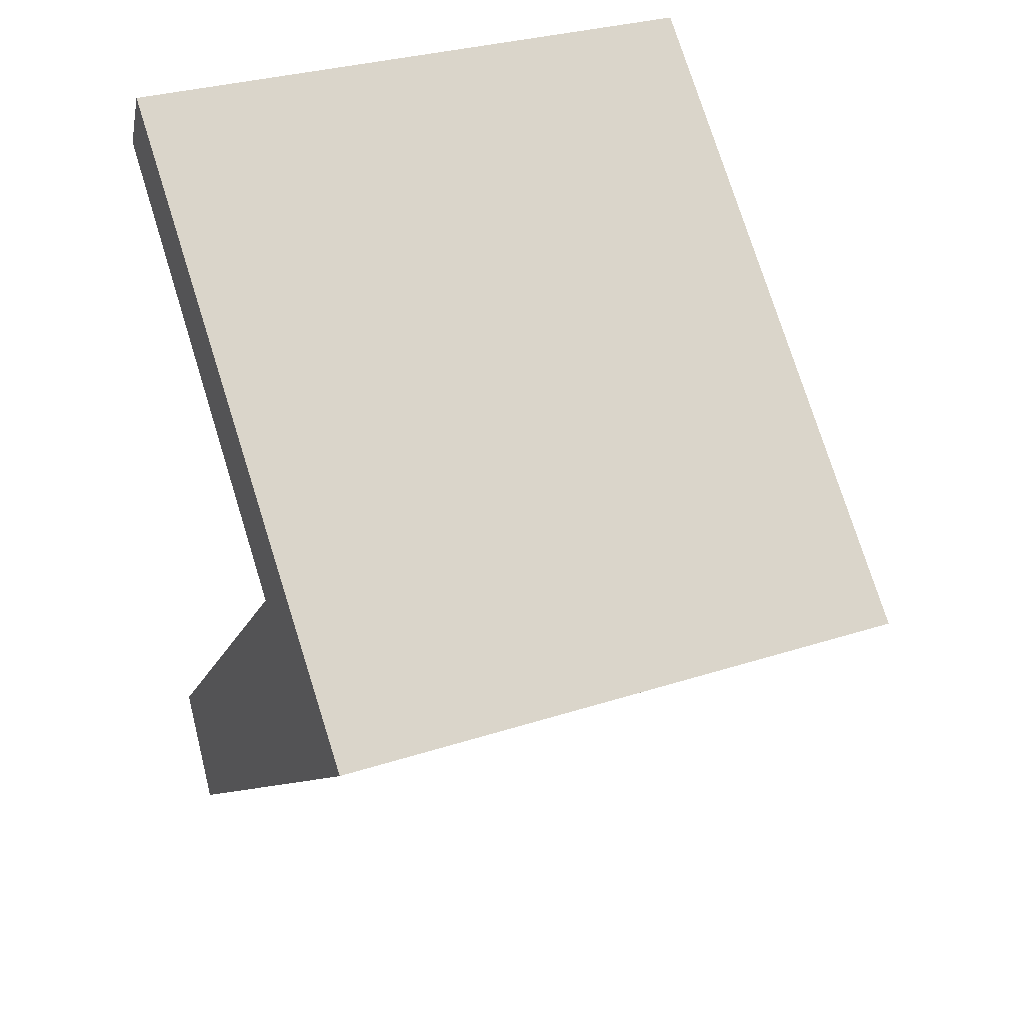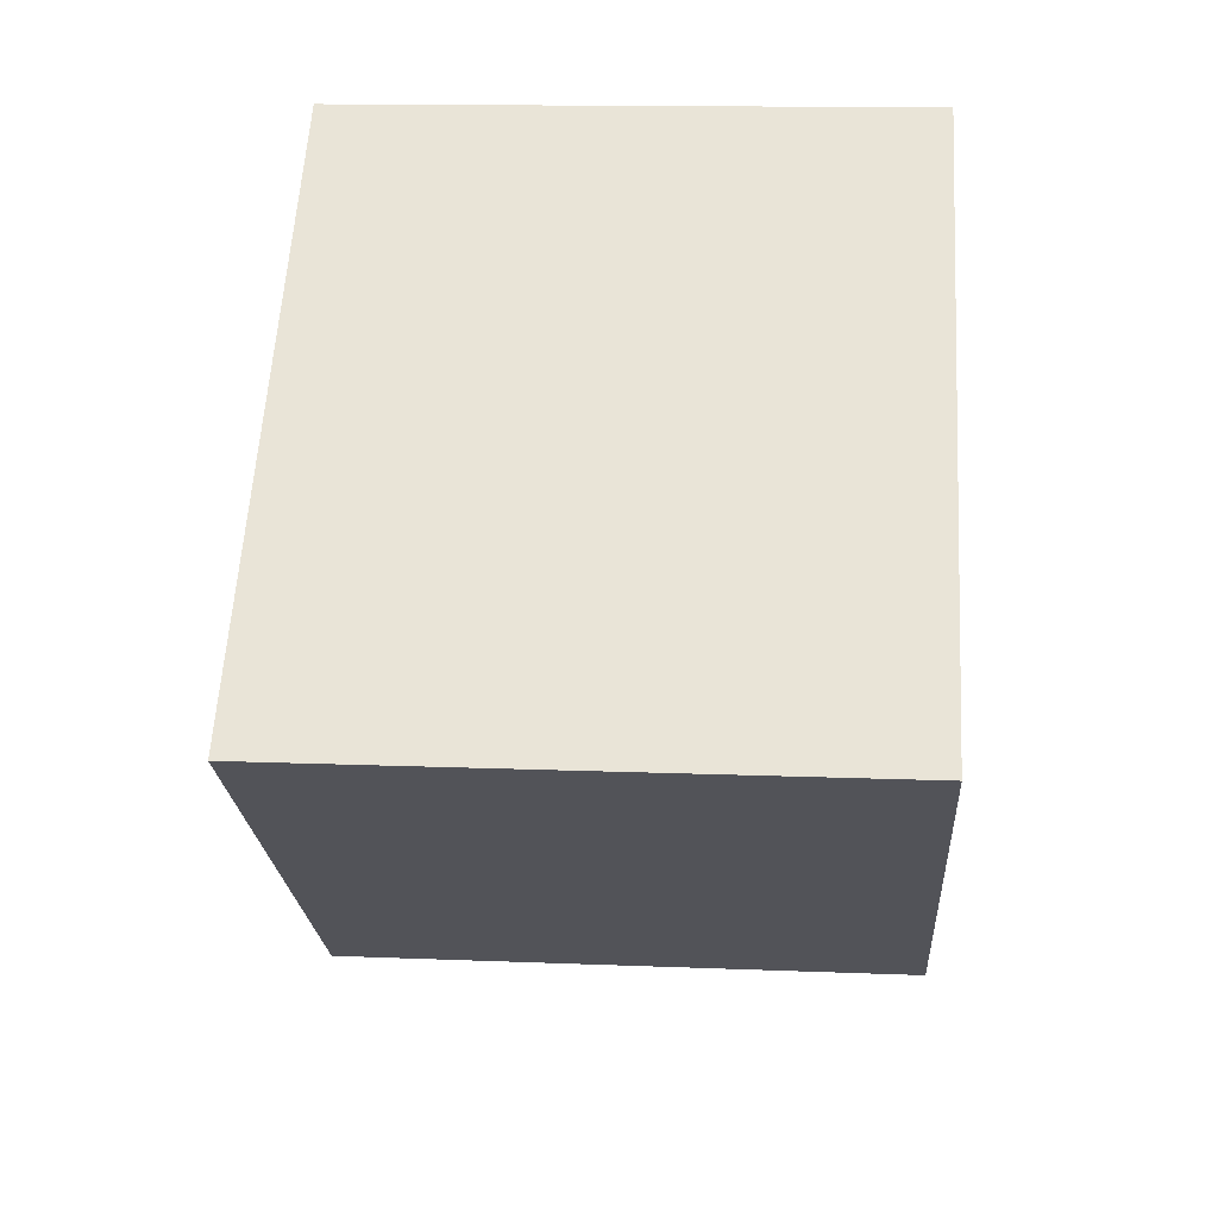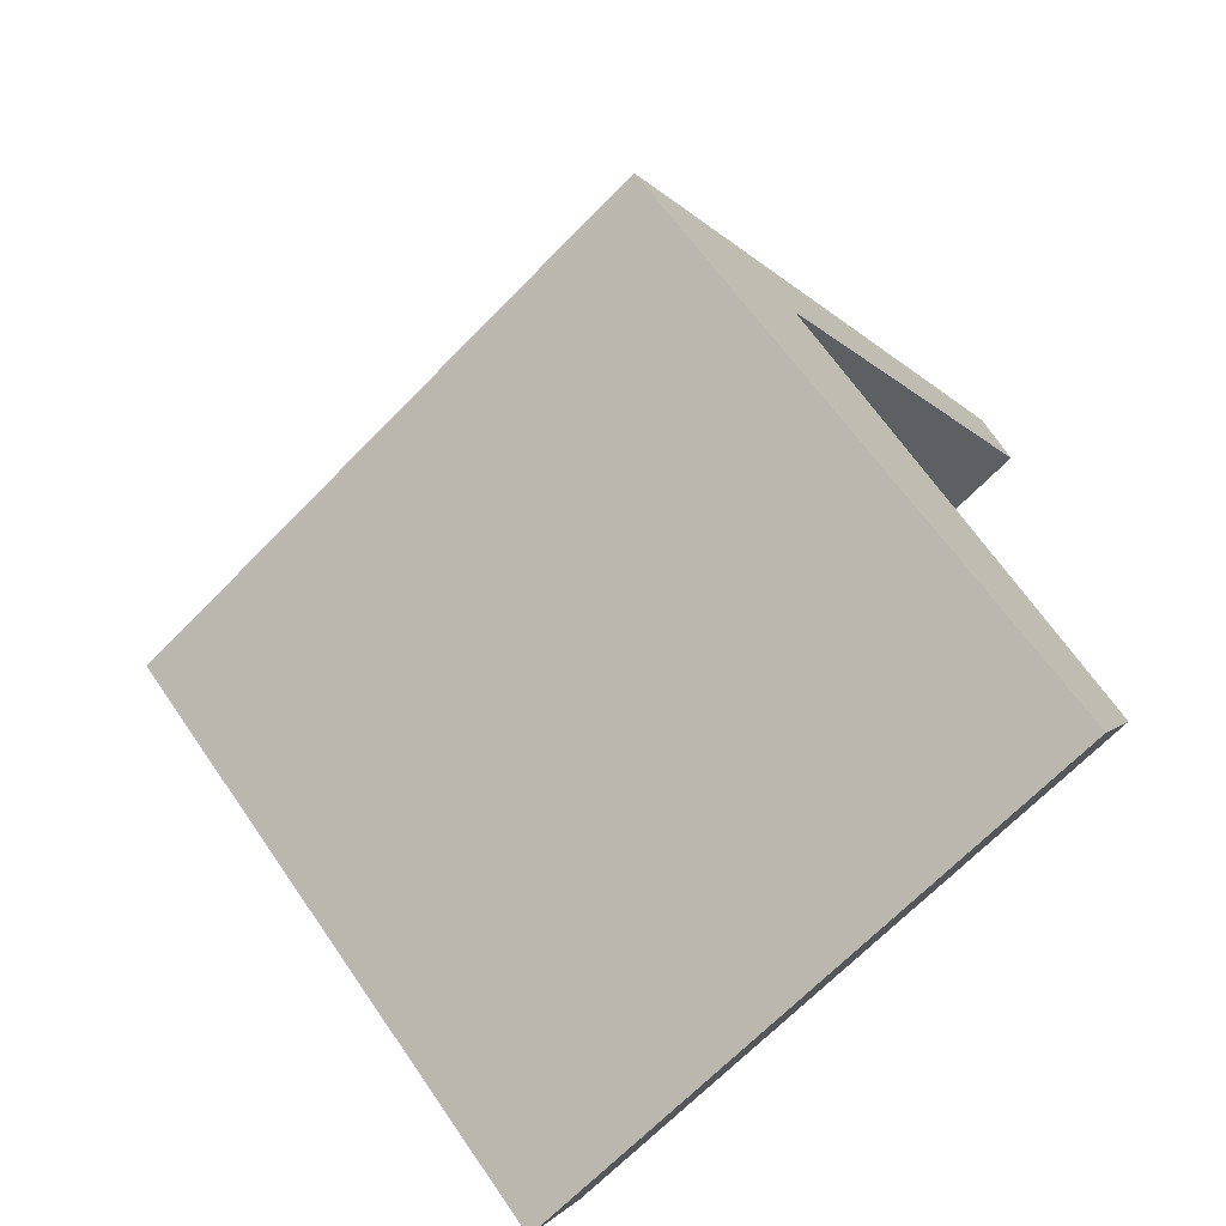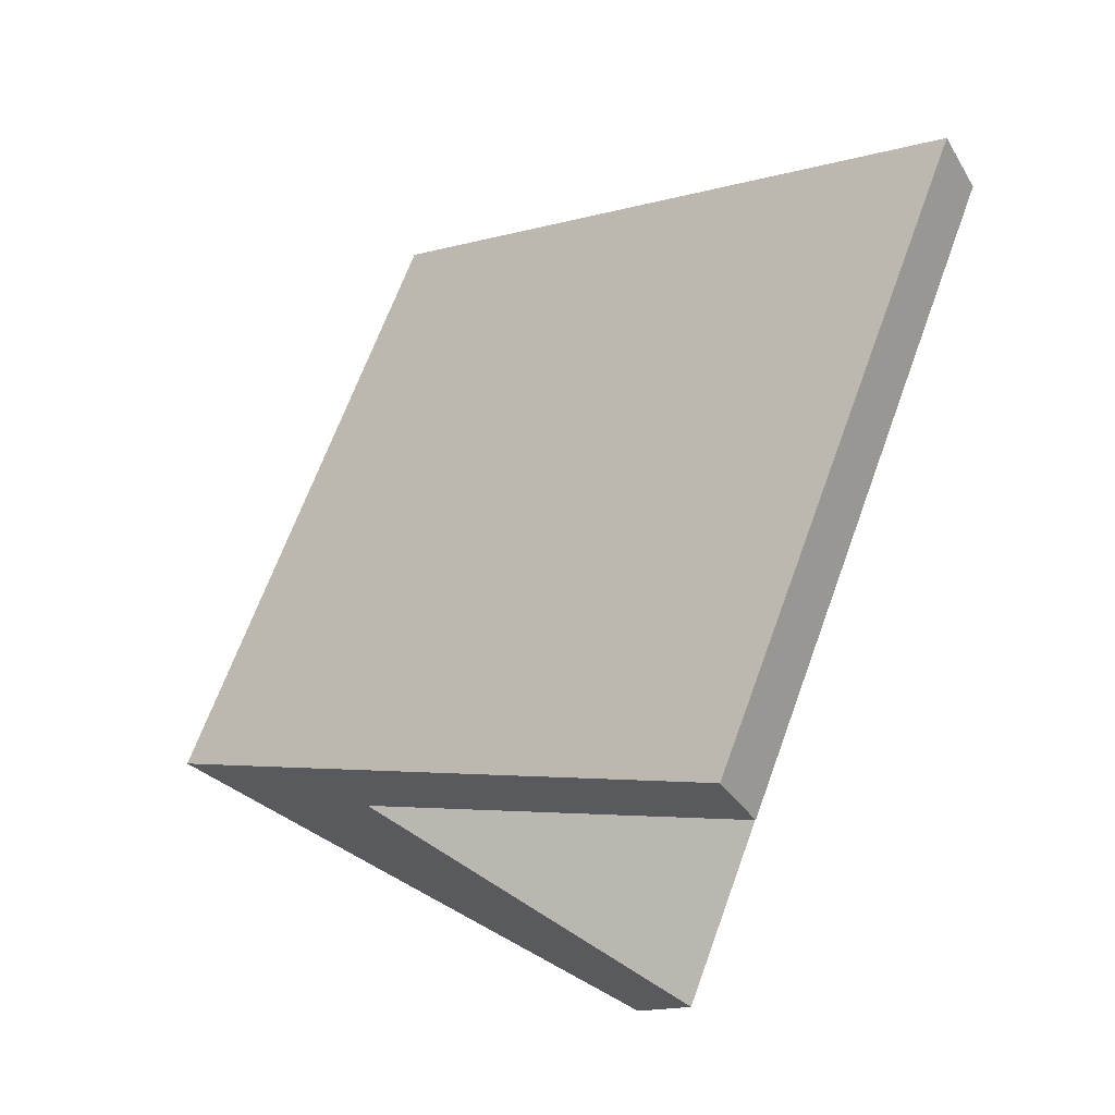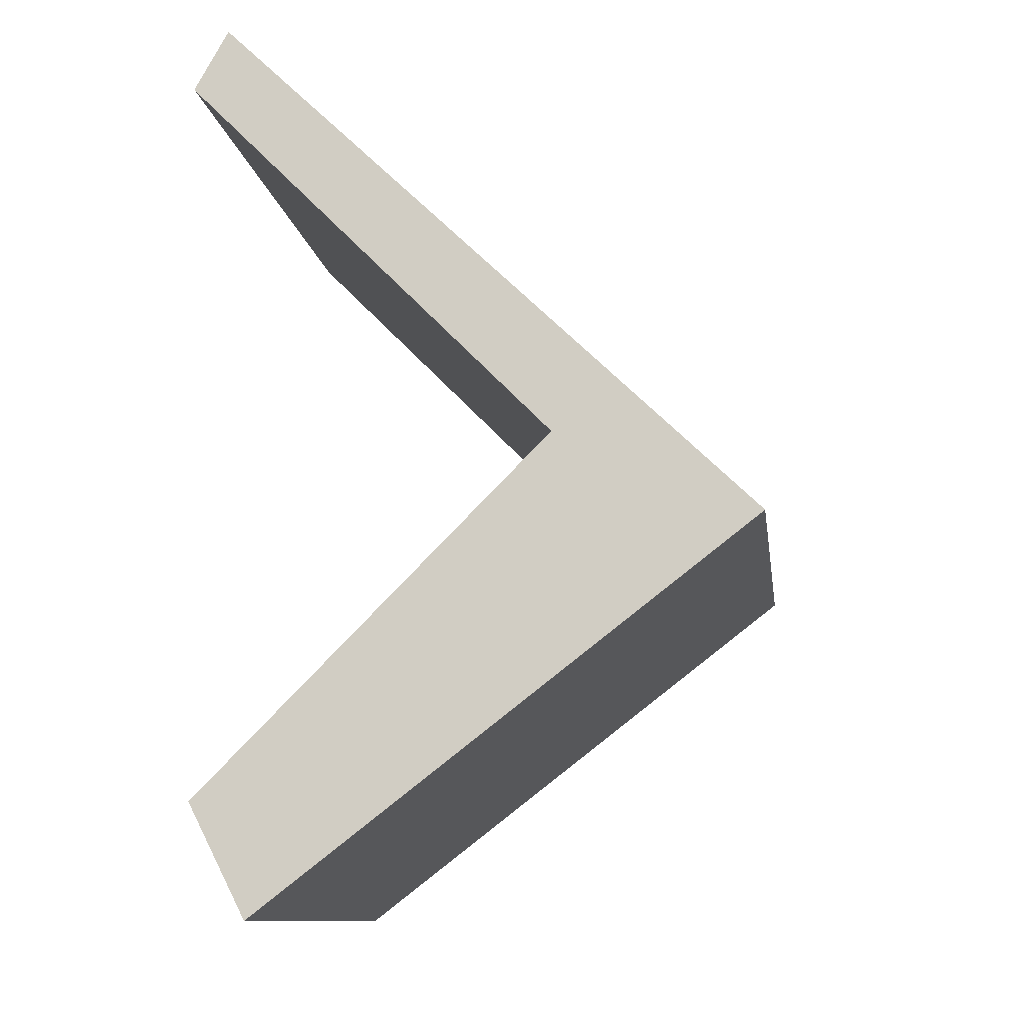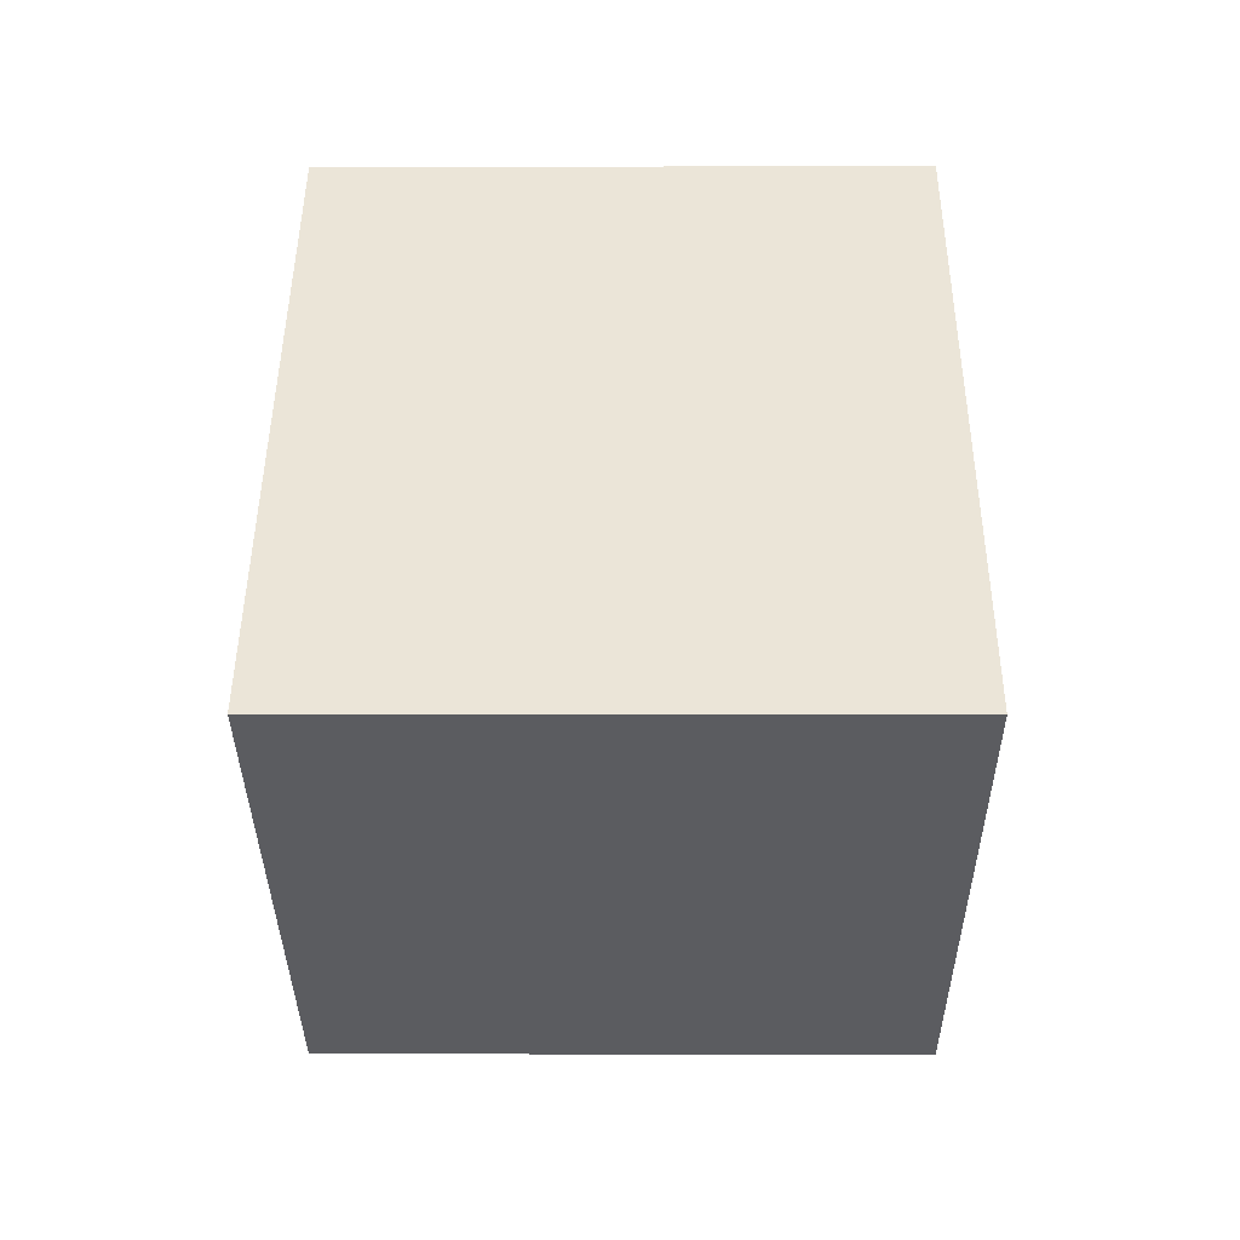
<metadata>
{"format":"obj","ext":"obj","renderer":"f3d","projection":"perspective","resolution":1024,"background":"white","views":[{"elev":31.0,"azim":-114.8,"up":"+Z"},{"elev":14.8,"azim":-85.2,"up":"+Z"},{"elev":-68.7,"azim":-44.4,"up":"+Z"},{"elev":66.9,"azim":20.0,"up":"+Z"},{"elev":-10.8,"azim":-172.3,"up":"+Z"},{"elev":2.4,"azim":-89.5,"up":"+Z"}]}
</metadata>
<code>
v  4.969 6.32 -3.824
v  2.035 6.32 0.826
v  5.543 6.32 -2.701
v  0 6.32 3.87e-16
v  5.347 6.32 5.119
v  5.69 6.32 4.51
v  5.69 -2.762e-16 4.51
v  2.035 -5.058e-17 0.826
v  5.543 1.654e-16 -2.701
v  4.969 2.342e-16 -3.824
v  5.347 -3.134e-16 5.119
v  0 0 0
g defaultobject
f 1 2 3
f 2 1 4
f 2 5 6
f 5 2 4
f 7 2 6
f 2 7 8
f 9 1 3
f 1 9 10
f 8 3 2
f 3 8 9
f 11 6 5
f 6 11 7
f 10 4 1
f 4 10 12
f 12 5 4
f 5 12 11
f 10 8 12
f 11 12 8
f 9 8 10
f 7 11 8

</code>
